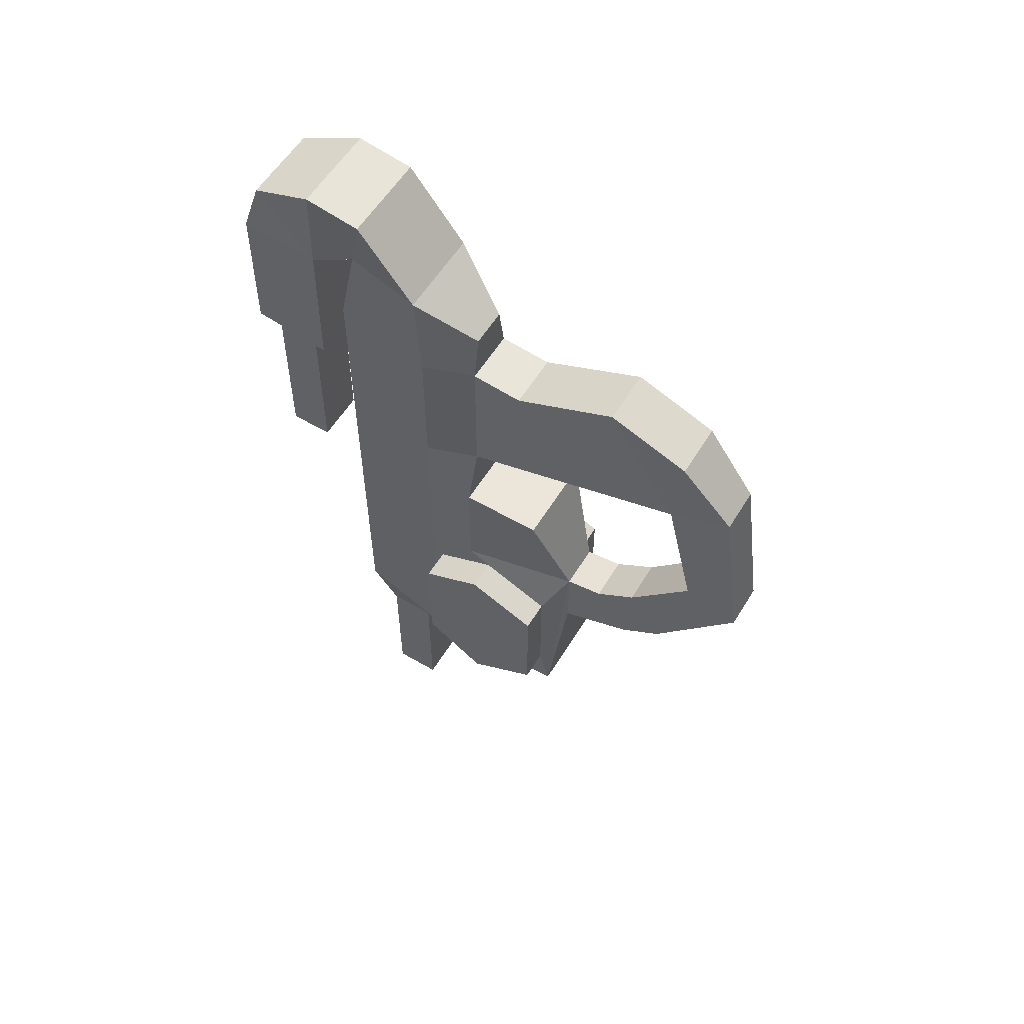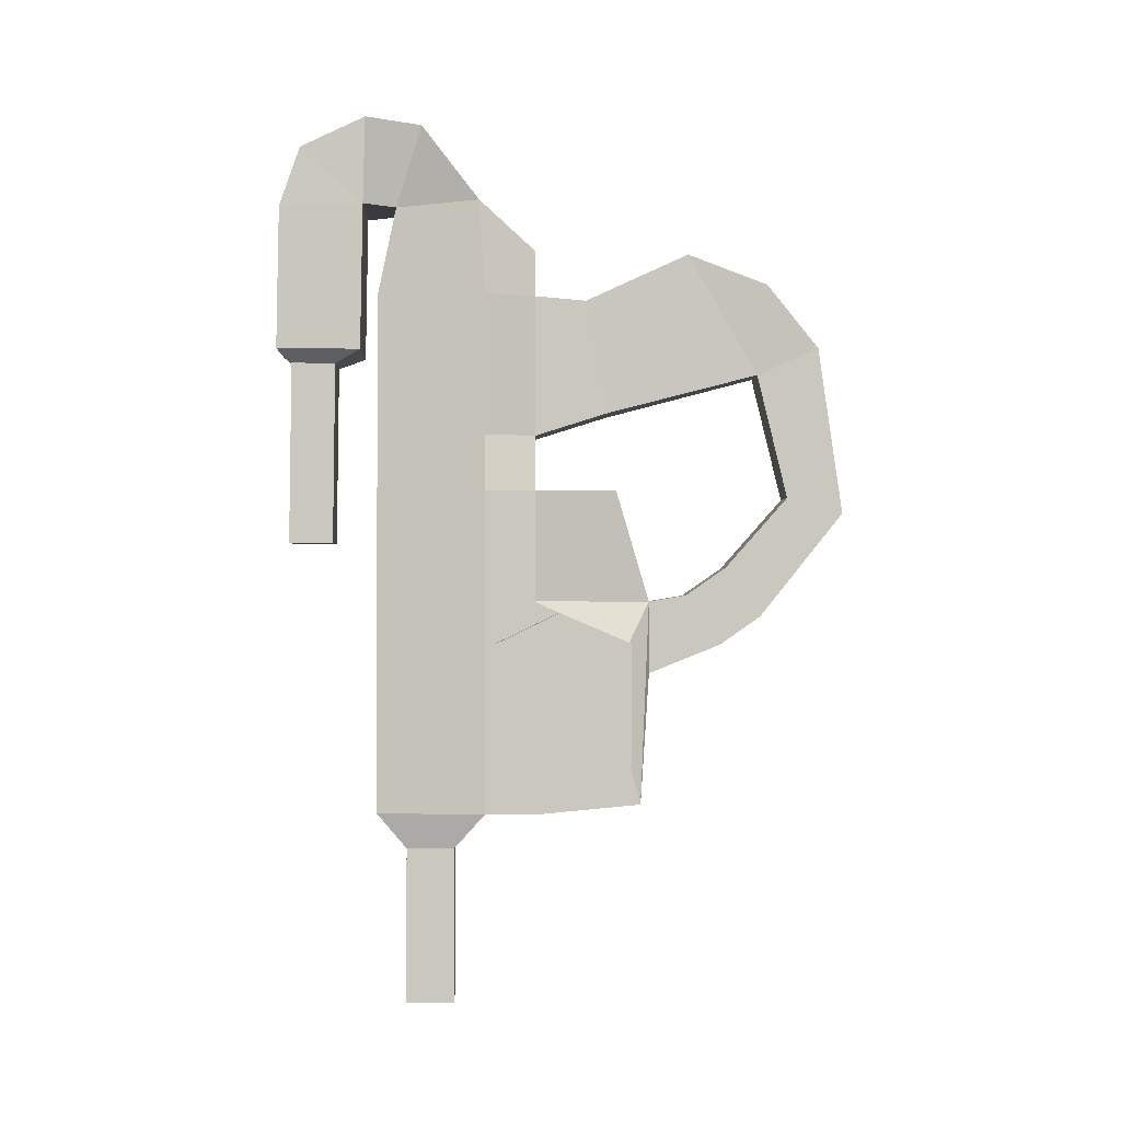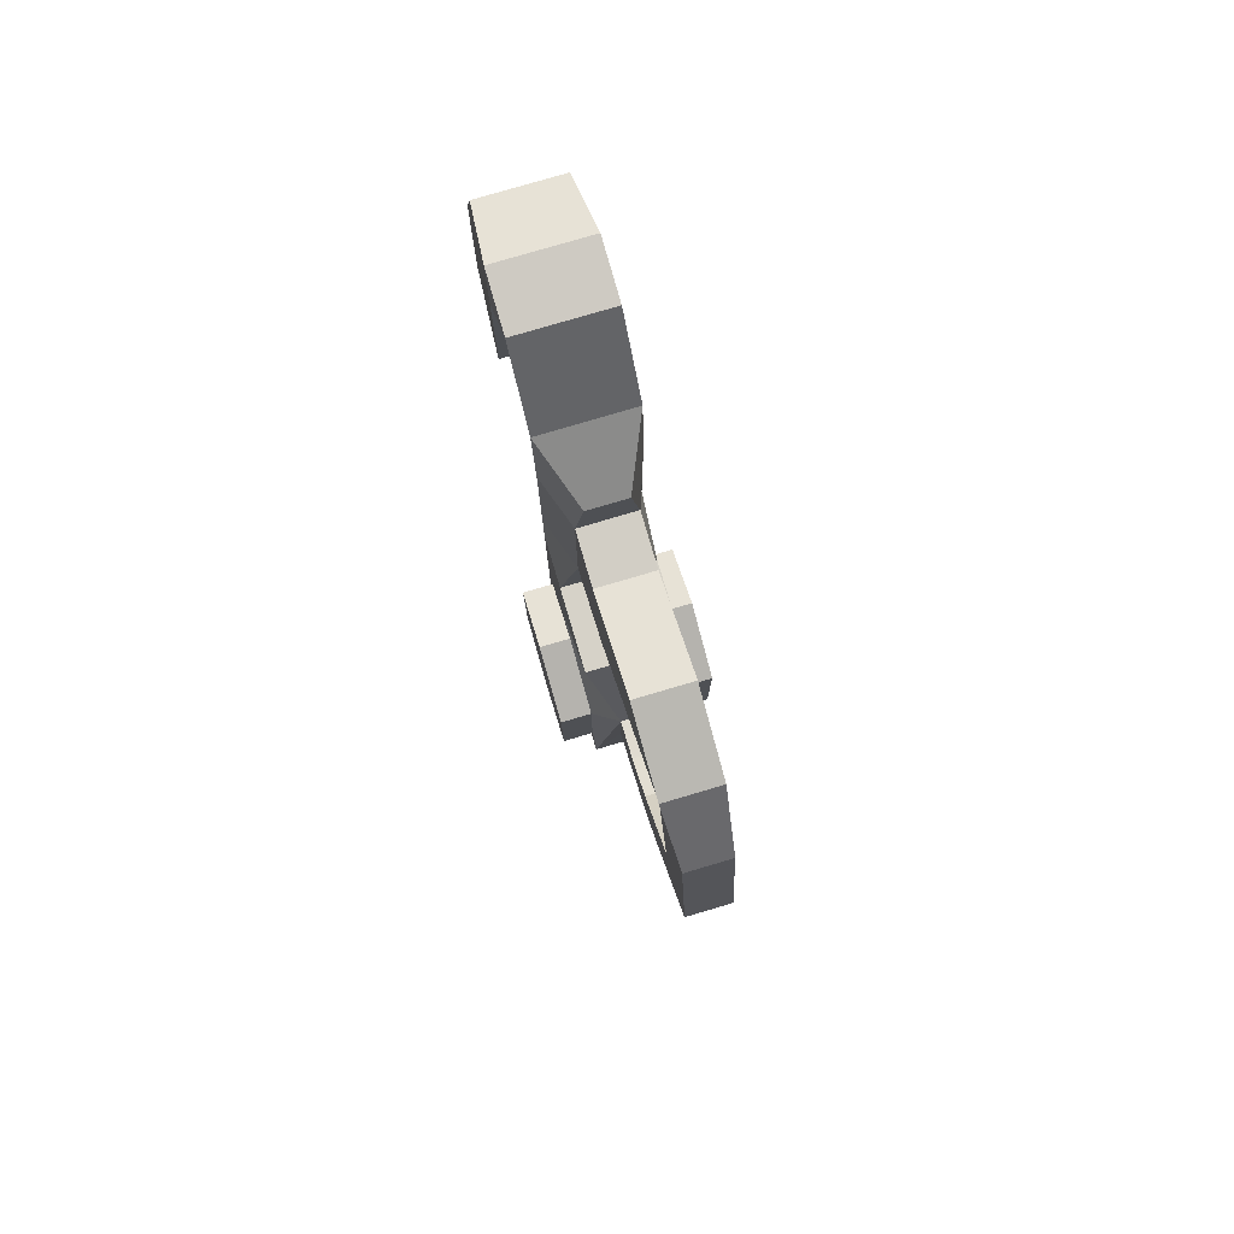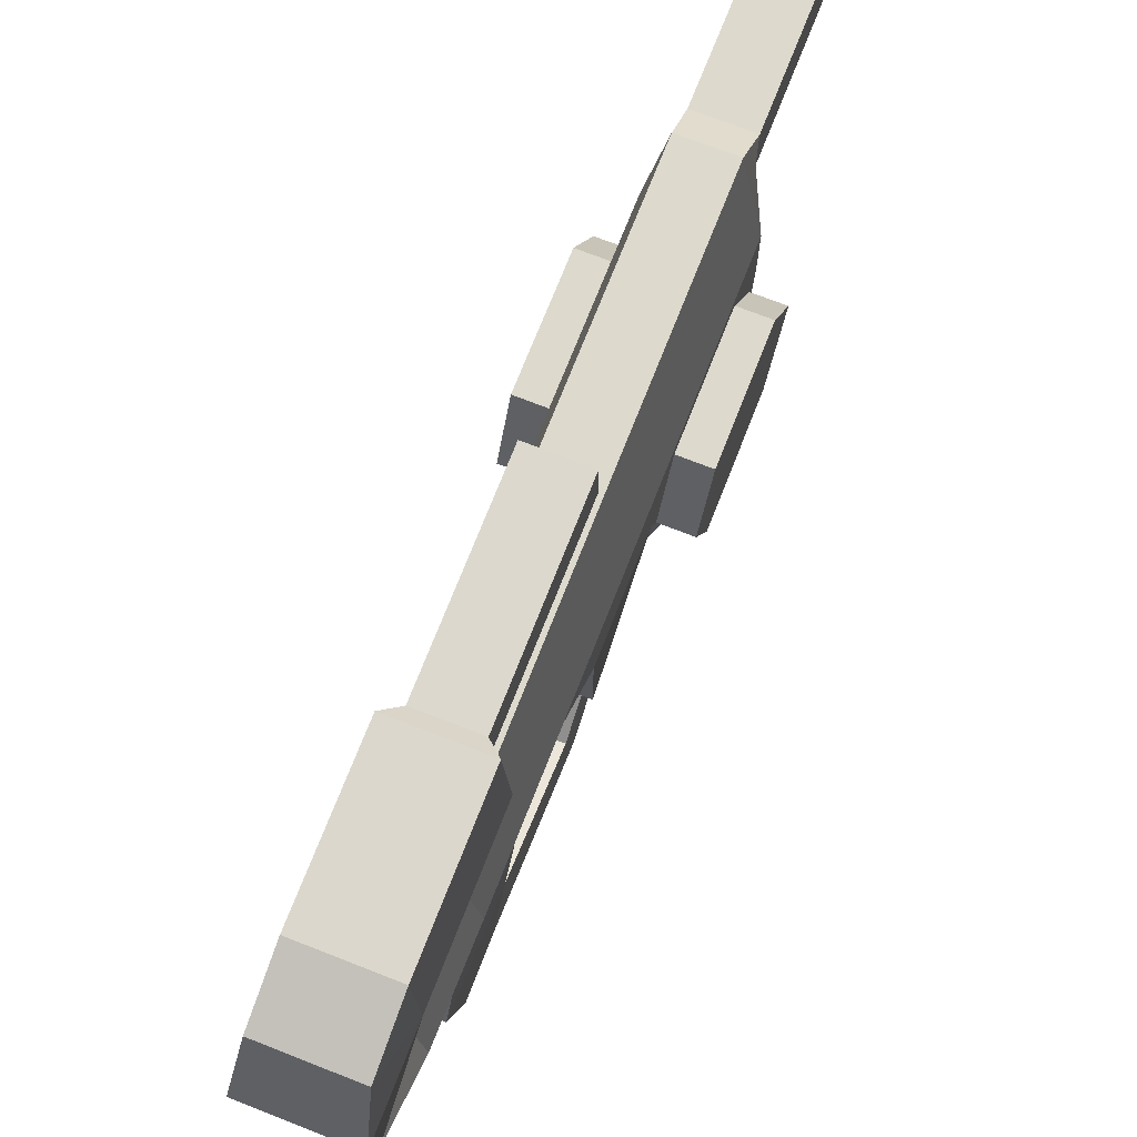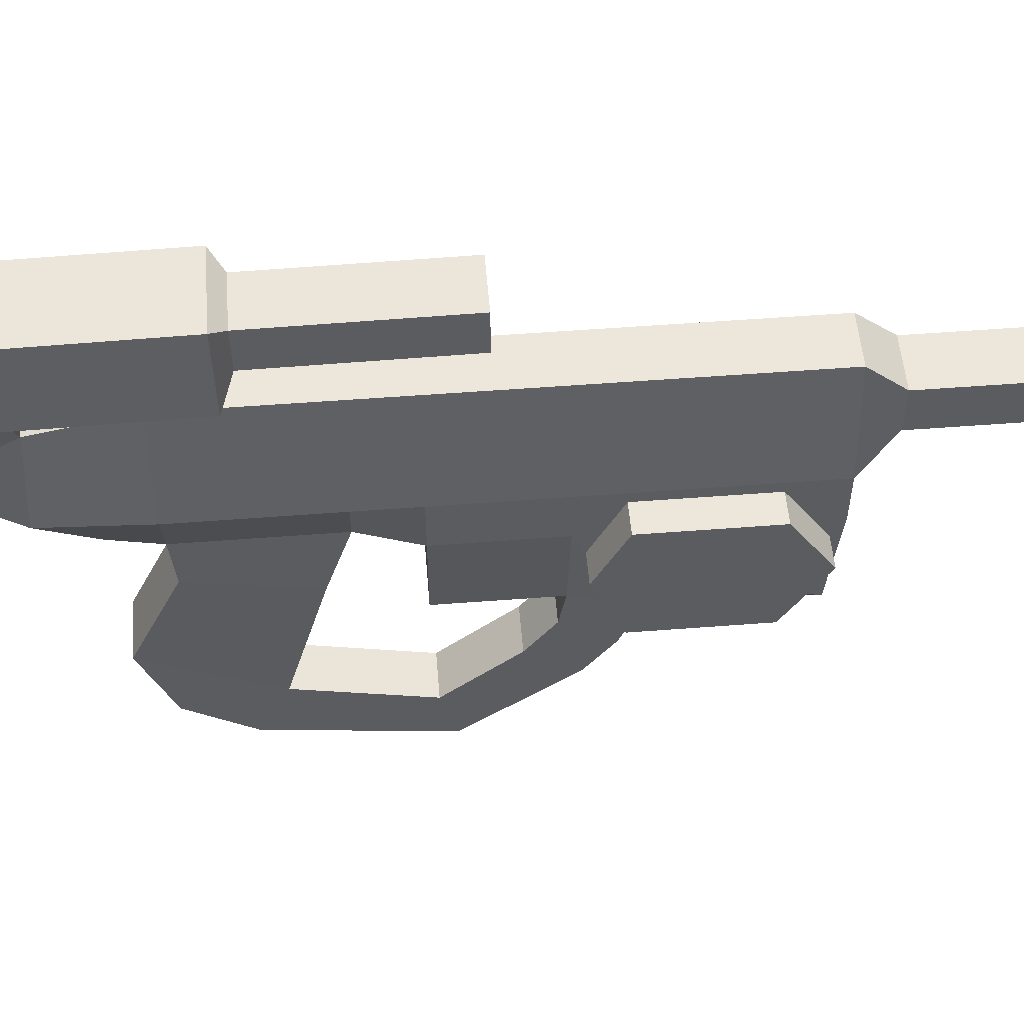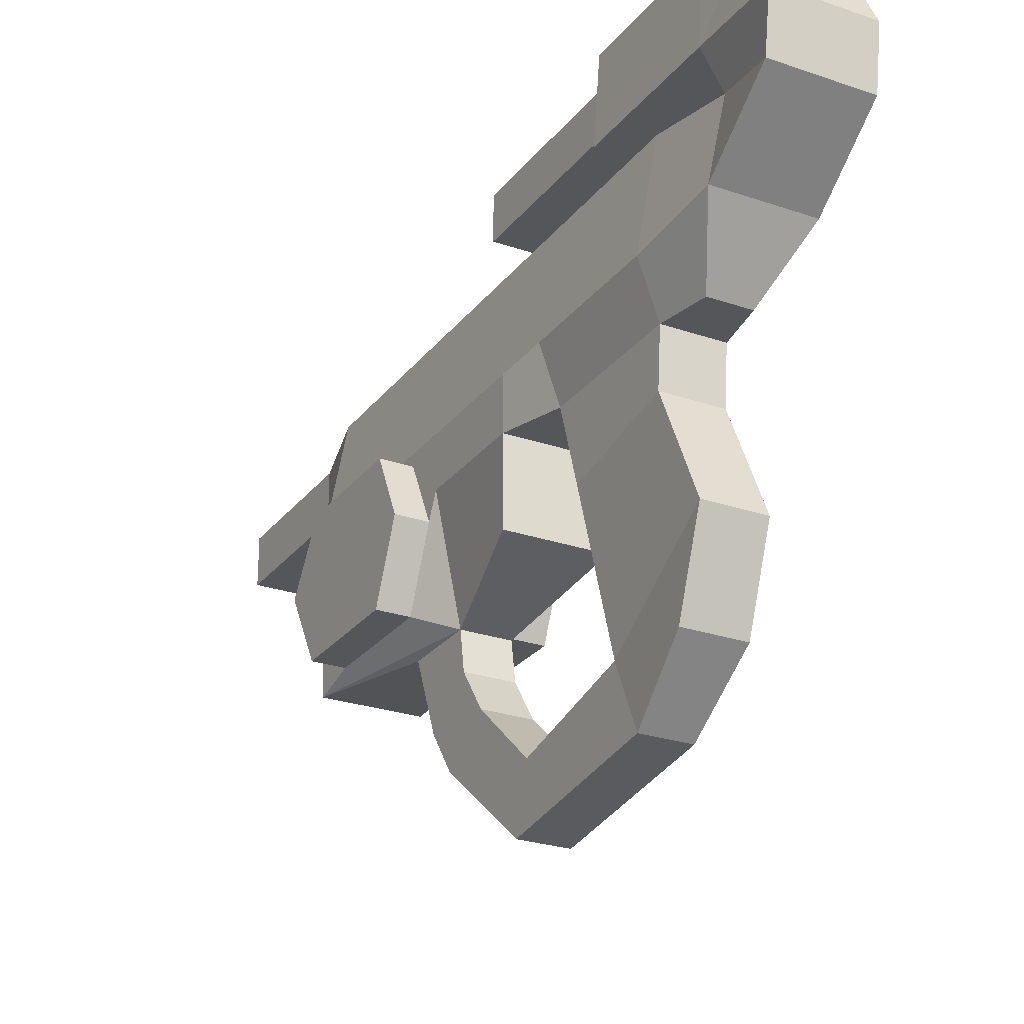
<metadata>
{"format":"obj","ext":"obj","renderer":"f3d","projection":"perspective","resolution":1024,"background":"white","views":[{"elev":57.5,"azim":-58.7,"up":"+Z"},{"elev":-1.3,"azim":-92.0,"up":"+Z"},{"elev":78.2,"azim":-16.5,"up":"+Z"},{"elev":71.9,"azim":21.4,"up":"+Y"},{"elev":54.1,"azim":85.3,"up":"+Y"},{"elev":-25.9,"azim":-28.7,"up":"+Y"}]}
</metadata>
<code>
o Gun.001
v 0.0123 0.05 -0.04152
v 0.009964 -0.05 -0.01366
v 0.0123 0.05 0.02111
v 0.0123 -0.01864 0.04024
v 0.0123 0.01691 -0.03108
v 0.0123 0.02729 0.01912
v -0.01231 -0.01864 0.04024
v -0.01231 0.02729 0.01912
v 0.0123 -0.05447 0.02678
v 0.009964 -0.07766 -0.001407
v 0.009964 -0.06337 -0.06902
v -0.009974 -0.06337 -0.06902
v 0.009964 -0.08832 -0.076
v 0.009964 -0.03561 -0.1004
v 0.009964 -0.05095 -0.1224
v 0.02016 0.07243 -0.04152
v 0.02016 0.07243 0.02111
v 0.01129 0.1205 -0.04152
v 0.01129 0.1205 0.02111
v -0.02017 0.05 -0.06657
v 0.02016 0.05 -0.06657
v 0.02016 0.07243 -0.06657
v 0.01129 0.1205 -0.06657
v 0.02016 0.03977 -0.1207
v -0.01167 0.08589 -0.2254
v 0.02016 0.0674 -0.134
v -0.01129 0.1205 -0.1156
v 0.01129 0.1205 -0.1156
v 0.02016 0.05 -0.2097
v 0.02016 0.0674 -0.1868
v -0.01129 0.1205 -0.2097
v 0.01129 0.1205 -0.2097
v 0.01167 0.08589 -0.2254
v -0.01167 0.107 -0.2254
v 0.01167 0.107 -0.2254
v 0.01167 0.08589 -0.2935
v -0.01167 0.107 -0.2935
v 0.01167 0.107 -0.2935
v 0.008675 0.05 0.04207
v 0.02016 0.07509 0.06278
v -0.02017 0.07509 0.06278
v -0.02017 0.1257 0.09945
v 0.02016 0.1257 0.09945
v 0.02016 0.008592 -0.134
v 0.02016 0.01421 -0.06657
v 0.02016 0.008592 -0.1868
v 0.009964 -0.01768 -0.1129
v -0.009974 -0.01768 -0.1129
v 0.009964 -0.03302 -0.1349
v -0.009974 -0.03302 -0.1349
v 0.02016 0.1007 0.09577
v -0.02017 0.1007 0.09577
v 0.01129 0.1122 0.06071
v -0.01129 0.1122 0.06071
v 0.0178 0.1638 0.05997
v -0.01781 0.1547 0.08628
v 0.0178 0.1547 0.08628
v 0.02016 0.1266 0.06081
v -0.01781 0.1638 0.05997
v -0.02017 0.1266 0.06081
v 0.0178 0.1649 -0.003413
v 0.02016 0.1276 -0.003923
v 0.01177 0.1586 -0.009226
v 0.01177 0.1392 -0.009301
v -0.01177 0.1586 -0.009226
v 0.01177 0.1595 -0.08939
v 0.01177 0.1401 -0.08946
v 0.009964 -0.001026 -0.1478
v 0.02016 0.07243 -0.1156
v 0.02016 0.07243 -0.2097
v 0.02016 0.05 -0.1156
v 0.02016 0.03977 -0.2047
v 0.009964 -0.001026 -0.1156
v 0.02016 0.003557 -0.2054
v 0.03352 0.03977 -0.1207
v 0.03352 0.03977 -0.2047
v 0.03352 0.0674 -0.134
v 0.03352 0.0674 -0.1868
v 0.03352 0.008592 -0.134
v 0.03352 0.008592 -0.1868
v -0.01231 0.05 -0.04152
v -0.009974 -0.05 -0.01366
v -0.01231 0.05 0.02111
v -0.01231 0.01691 -0.03108
v -0.01231 -0.05447 0.02678
v -0.009974 -0.07766 -0.001407
v -0.009974 -0.08832 -0.076
v -0.009974 -0.03561 -0.1004
v -0.009974 -0.05095 -0.1224
v -0.02017 0.07243 -0.04152
v -0.02017 0.07243 0.02111
v -0.01129 0.1205 -0.04152
v -0.01129 0.1205 0.02111
v -0.02017 0.07243 -0.06657
v -0.01129 0.1205 -0.06657
v -0.02017 0.03977 -0.1207
v -0.02017 0.0674 -0.134
v -0.02017 0.05 -0.2097
v -0.02017 0.0674 -0.1868
v -0.01167 0.08589 -0.2935
v -0.008685 0.05 0.04207
v -0.02017 0.008592 -0.134
v -0.02017 0.01421 -0.06657
v -0.02017 0.008592 -0.1868
v -0.01781 0.1649 -0.003413
v -0.02017 0.1276 -0.003923
v -0.01177 0.1392 -0.009301
v -0.01177 0.1595 -0.08939
v -0.01177 0.1401 -0.08946
v -0.009974 -0.001026 -0.1156
v -0.009974 -0.001026 -0.1478
v -0.02017 0.07243 -0.1156
v -0.02017 0.07243 -0.2097
v -0.02017 0.05 -0.1156
v -0.02017 0.03977 -0.2047
v -0.02017 0.003557 -0.2054
v -0.03352 0.03977 -0.1207
v -0.03352 0.03977 -0.2047
v -0.03352 0.0674 -0.134
v -0.03352 0.0674 -0.1868
v -0.03352 0.008592 -0.134
v -0.03352 0.008592 -0.1868
f 2 4 9 10
f 5 1 3 6
f 84 81 1 5
f 82 84 5 2
f 2 5 6 4
f 4 6 8 7
f 6 3 83 8
f 16 1 21 22
f 86 10 9 85
f 7 82 86 85
f 4 7 85 9
f 86 82 12 87
f 12 11 14 88
f 82 2 11 12
f 10 86 87 13
f 2 10 13 11
f 87 12 88 89
f 13 87 89 15
f 11 13 15 14
f 19 93 54 53
f 3 1 16 17
f 17 19 53 40
f 18 92 93 19
f 17 16 18 19
f 92 18 23 95
f 23 22 69 28
f 95 23 28 27
f 18 16 22 23
f 1 81 20 21
f 28 69 70 32
f 27 28 32 31
f 22 21 71 69
f 72 30 78 76
f 29 98 113 70
f 31 32 35 34
f 24 44 79 75
f 71 21 45 73
f 33 25 100 36
f 32 70 33 35
f 70 113 25 33
f 36 100 37 38
f 35 33 36 38
f 34 35 38 37
f 40 53 51
f 101 39 40 41
f 3 17 40 39
f 83 3 39 101
f 45 103 110 73
f 116 74 68 111
f 21 20 103 45
f 98 29 74 116
f 74 73 68
f 89 88 48 50
f 47 49 68 73
f 15 89 50 49
f 14 15 49 47
f 88 14 47 48
f 53 54 60 58
f 41 40 51 52
f 43 58 57
f 51 53 58 43
f 52 51 43 42
f 56 57 55 59
f 58 60 106 62
f 42 43 57 56
f 57 58 55
f 61 62 64 63
f 59 55 61 105
f 55 58 62 61
f 65 63 66 108
f 105 61 63 65
f 62 106 107 64
f 108 66 67 109
f 63 64 67 66
f 64 107 109 67
f 48 47 73 110
f 50 48 110 111
f 49 50 111 68
f 26 30 70 69
f 24 26 69 71
f 30 72 29 70
f 46 44 73 74
f 44 24 71 73
f 72 46 74 29
f 76 75 79 80
f 77 75 76 78
f 30 26 77 78
f 46 72 76 80
f 44 46 80 79
f 26 24 75 77
f 84 8 83 81
f 82 7 8 84
f 90 94 20 81
f 83 91 90 81
f 91 41 54 93
f 91 93 92 90
f 95 27 112 94
f 92 95 94 90
f 27 31 113 112
f 94 112 114 20
f 115 118 120 99
f 96 117 121 102
f 114 110 103 20
f 31 34 25 113
f 34 37 100 25
f 41 52 54
f 83 101 41 91
f 116 111 110
f 42 56 60
f 52 42 60 54
f 56 59 60
f 105 65 107 106
f 59 105 106 60
f 65 108 109 107
f 97 112 113 99
f 96 114 112 97
f 99 113 98 115
f 104 116 110 102
f 102 110 114 96
f 115 98 116 104
f 118 122 121 117
f 119 120 118 117
f 99 120 119 97
f 104 122 118 115
f 102 121 122 104
f 97 119 117 96

</code>
